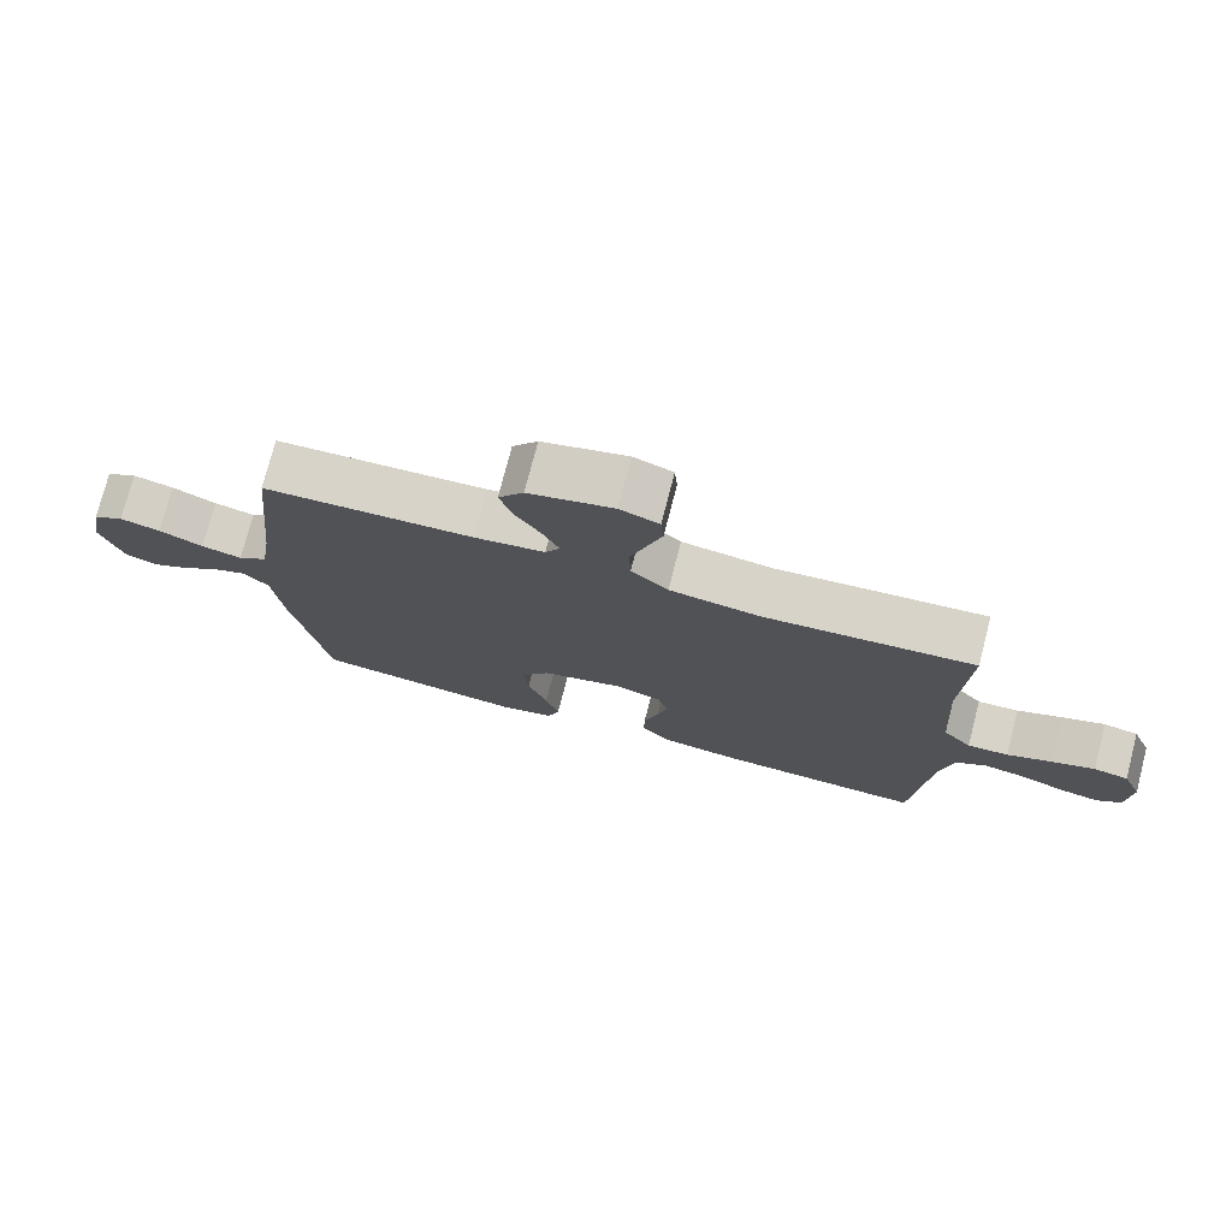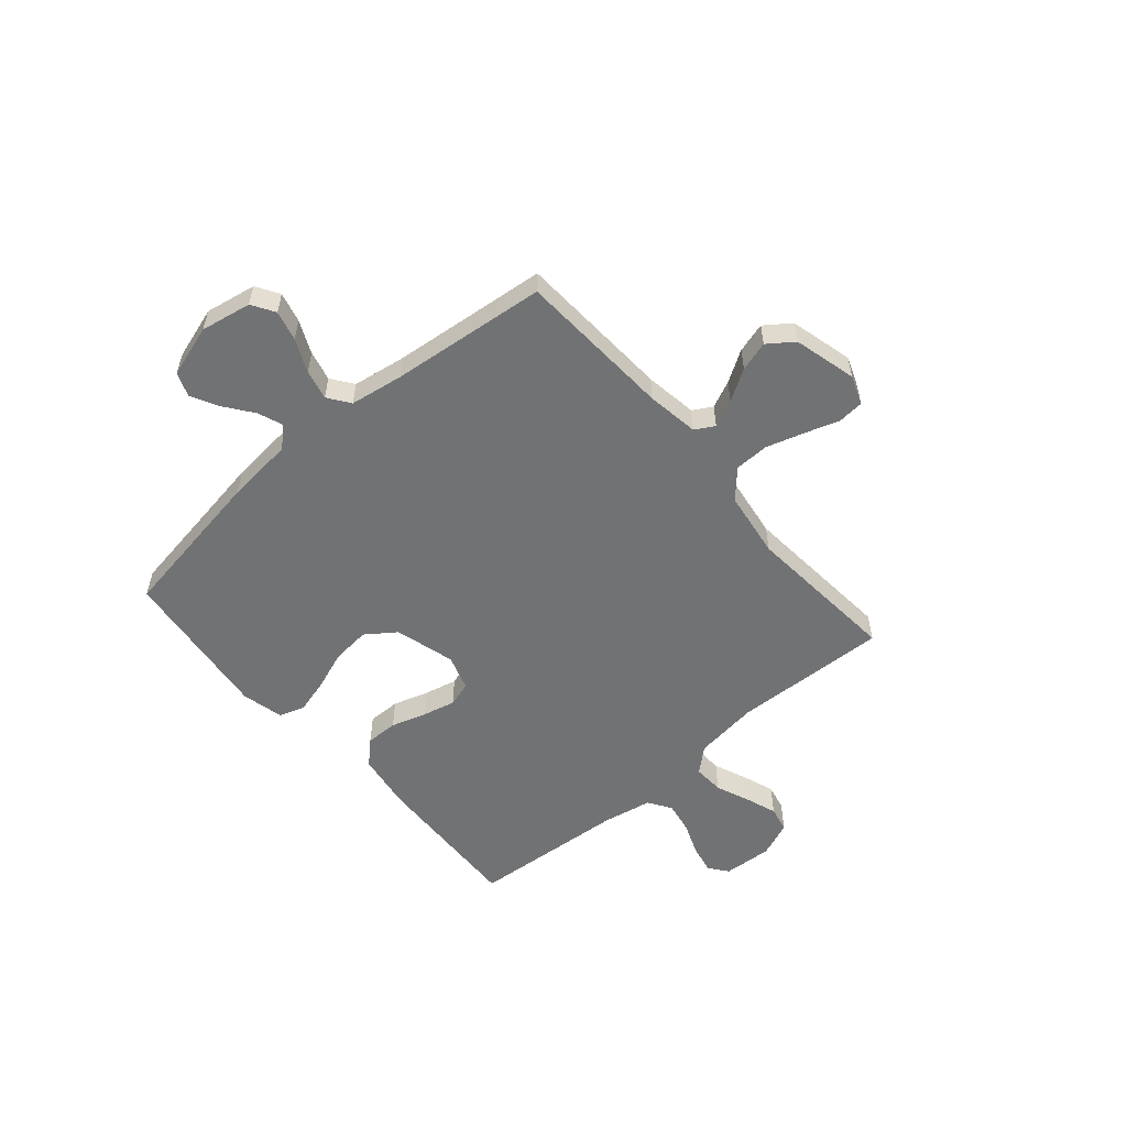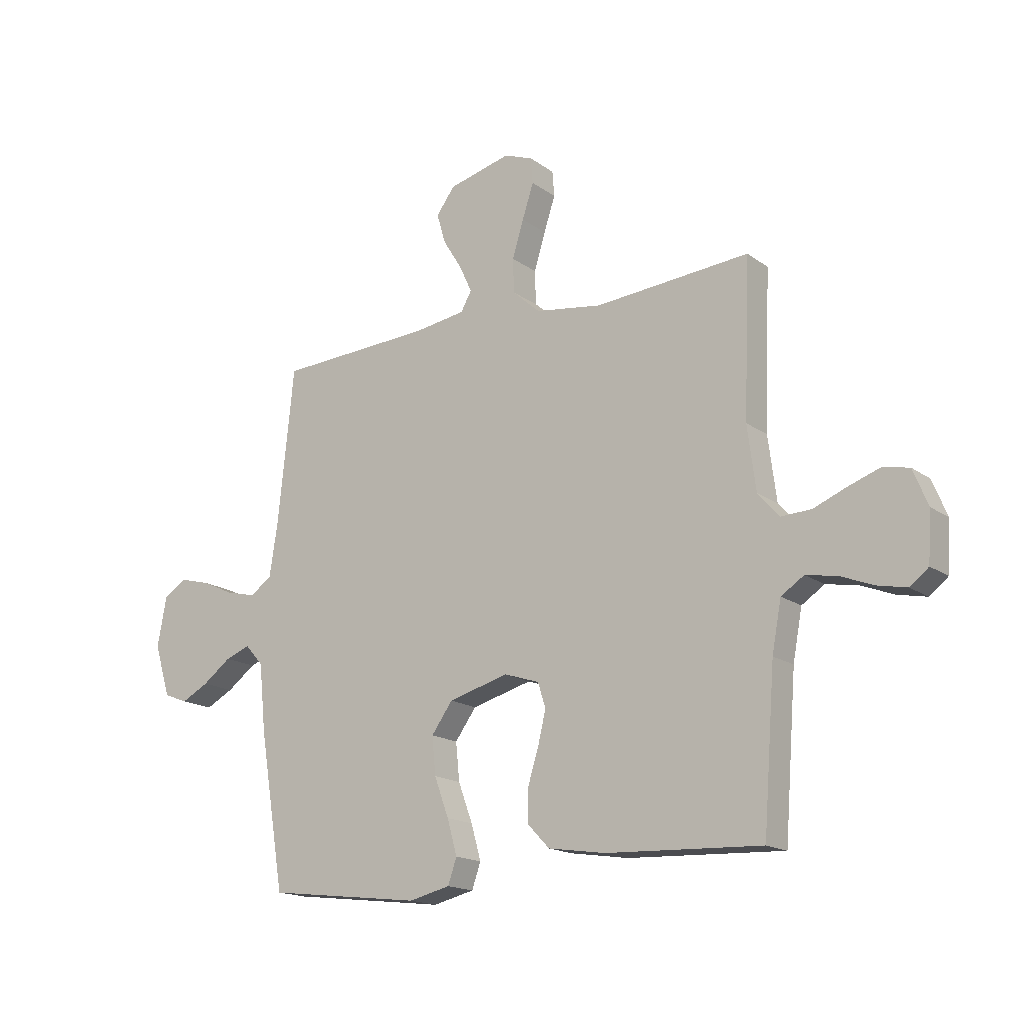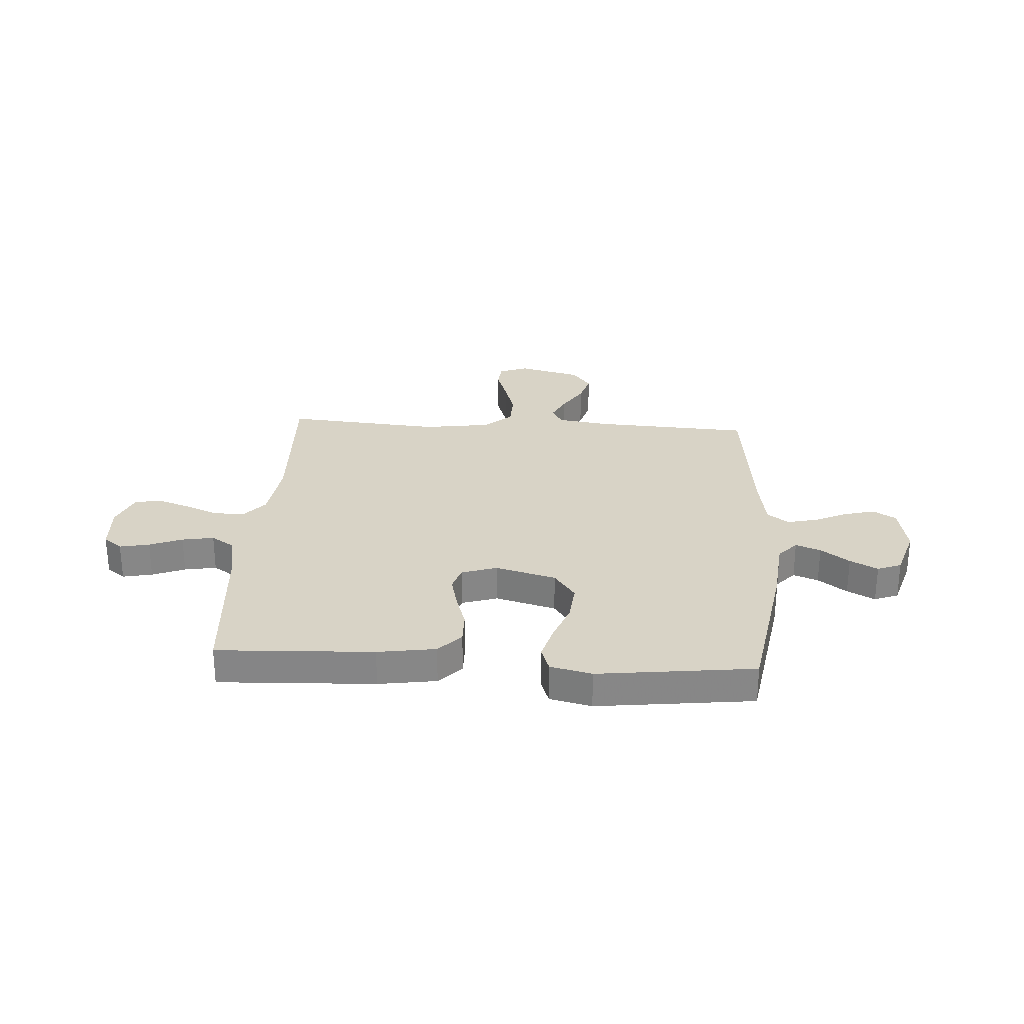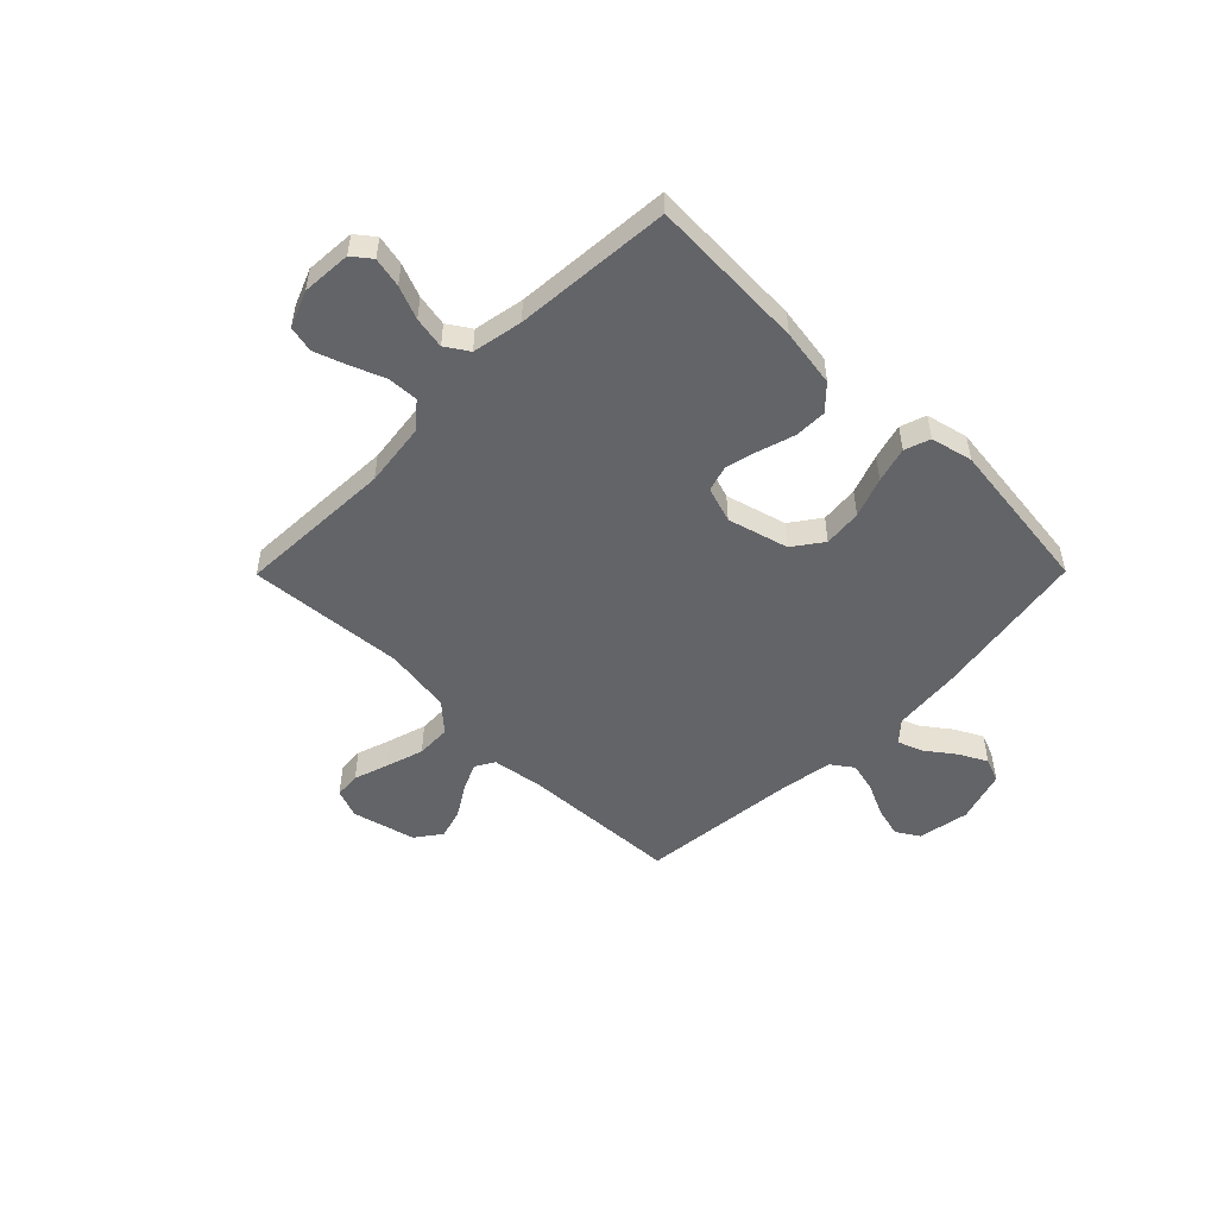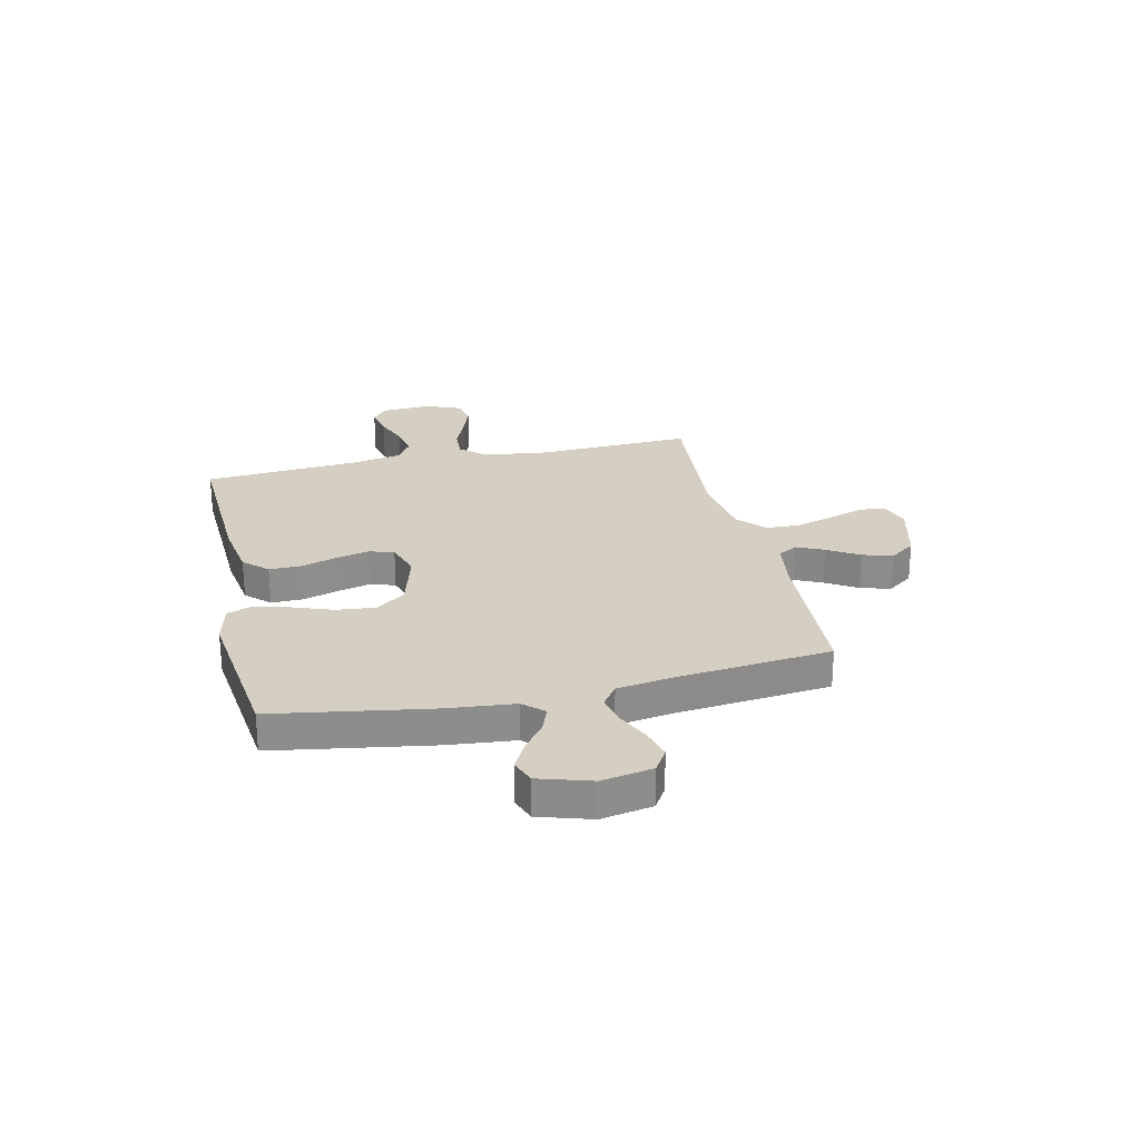
<metadata>
{"format":"obj","ext":"obj","renderer":"f3d","projection":"perspective","resolution":1024,"background":"white","views":[{"elev":75.6,"azim":14.4,"up":"+Z"},{"elev":-55.4,"azim":-49.3,"up":"+Y"},{"elev":-16.6,"azim":35.2,"up":"+Z"},{"elev":28.0,"azim":-176.4,"up":"+Y"},{"elev":-51.3,"azim":135.3,"up":"+Y"},{"elev":25.7,"azim":-102.8,"up":"+Y"}]}
</metadata>
<code>
v -0.5 0.07 -0.5
v -0.549 0.07 -0.2
v -0.562 0.07 -0.07
v -0.597 0.07 -0.031
v -0.645 0.07 -0.049
v -0.7 0.07 -0.09
v -0.753 0.07 -0.118
v -0.799 0.07 -0.1
v -0.83 0.07 0
v -0.812 0.07 0.098
v -0.768 0.07 0.125
v -0.71 0.07 0.11
v -0.647 0.07 0.081
v -0.589 0.07 0.067
v -0.547 0.07 0.097
v -0.531 0.07 0.2
v -0.5 0.07 0.5
v -0.2 0.07 0.516
v -0.1 0.07 0.531
v -0.079 0.07 0.568
v -0.103 0.07 0.62
v -0.14 0.07 0.68
v -0.157 0.07 0.738
v -0.121 0.07 0.787
v 0 0.07 0.818
v 0.056 0.07 0.797
v 0.06 0.07 0.747
v 0.038 0.07 0.68
v 0.016 0.07 0.608
v 0.018 0.07 0.542
v 0.071 0.07 0.494
v 0.2 0.07 0.475
v 0.5 0.07 0.5
v 0.488 0.07 0.2
v 0.504 0.07 0.076
v 0.545 0.07 0.029
v 0.604 0.07 0.032
v 0.668 0.07 0.058
v 0.73 0.07 0.08
v 0.78 0.07 0.069
v 0.808 0.07 0
v 0.802 0.07 -0.095
v 0.766 0.07 -0.123
v 0.709 0.07 -0.111
v 0.646 0.07 -0.086
v 0.585 0.07 -0.075
v 0.541 0.07 -0.104
v 0.523 0.07 -0.2
v 0.5 0.07 -0.5
v 0.2 0.07 -0.487
v 0.089 0.07 -0.47
v 0.046 0.07 -0.425
v 0.047 0.07 -0.363
v 0.068 0.07 -0.295
v 0.083 0.07 -0.232
v 0.068 0.07 -0.184
v 0 0.07 -0.162
v -0.116 0.07 -0.194
v -0.157 0.07 -0.251
v -0.15 0.07 -0.324
v -0.122 0.07 -0.4
v -0.103 0.07 -0.468
v -0.12 0.07 -0.517
v -0.2 0.07 -0.536
v -0.5 0 -0.5
v -0.549 0 -0.2
v -0.562 0 -0.07
v -0.597 0 -0.031
v -0.645 0 -0.049
v -0.7 0 -0.09
v -0.753 0 -0.118
v -0.799 0 -0.1
v -0.83 0 0
v -0.812 0 0.098
v -0.768 0 0.125
v -0.71 0 0.11
v -0.647 0 0.081
v -0.589 0 0.067
v -0.547 0 0.097
v -0.531 0 0.2
v -0.5 0 0.5
v -0.2 0 0.516
v -0.1 0 0.531
v -0.079 0 0.568
v -0.103 0 0.62
v -0.14 0 0.68
v -0.157 0 0.738
v -0.121 0 0.787
v 0 0 0.818
v 0.056 0 0.797
v 0.06 0 0.747
v 0.038 0 0.68
v 0.016 0 0.608
v 0.018 0 0.542
v 0.071 0 0.494
v 0.2 0 0.475
v 0.5 0 0.5
v 0.488 0 0.2
v 0.504 0 0.076
v 0.545 0 0.029
v 0.604 0 0.032
v 0.668 0 0.058
v 0.73 0 0.08
v 0.78 0 0.069
v 0.808 0 0
v 0.802 0 -0.095
v 0.766 0 -0.123
v 0.709 0 -0.111
v 0.646 0 -0.086
v 0.585 0 -0.075
v 0.541 0 -0.104
v 0.523 0 -0.2
v 0.5 0 -0.5
v 0.2 0 -0.487
v 0.089 0 -0.47
v 0.046 0 -0.425
v 0.047 0 -0.363
v 0.068 0 -0.295
v 0.083 0 -0.232
v 0.068 0 -0.184
v 0 0 -0.162
v -0.116 0 -0.194
v -0.157 0 -0.251
v -0.15 0 -0.324
v -0.122 0 -0.4
v -0.103 0 -0.468
v -0.12 0 -0.517
v -0.2 0 -0.536
f 60 61 62 63
f 60 63 64 1
f 51 52 53 54
f 51 54 55
f 48 49 50 51
f 47 48 51 55
f 46 47 55 56
f 42 43 44 45
f 42 45 46
f 41 42 46
f 37 38 39 40
f 37 40 41 46
f 32 33 34
f 31 32 34 35
f 30 31 35 36
f 25 26 27 28
f 25 28 29
f 24 25 29 30
f 21 22 23 24
f 20 21 24 30
f 16 17 18
f 15 16 18 19
f 10 11 12 13
f 10 13 14
f 9 10 14
f 8 9 14
f 5 6 7 8
f 4 5 8 14
f 3 4 14 15
f 59 60 1 2
f 58 59 2 3
f 57 58 3 15
f 56 57 15 19
f 36 37 46 56
f 30 36 56
f 19 20 30 56
f 127 126 125 124
f 65 128 127 124
f 118 117 116 115
f 119 118 115
f 115 114 113 112
f 119 115 112 111
f 120 119 111 110
f 109 108 107 106
f 110 109 106
f 110 106 105
f 104 103 102 101
f 110 105 104 101
f 98 97 96
f 99 98 96 95
f 100 99 95 94
f 92 91 90 89
f 93 92 89
f 94 93 89 88
f 88 87 86 85
f 94 88 85 84
f 82 81 80
f 83 82 80 79
f 77 76 75 74
f 78 77 74
f 78 74 73
f 78 73 72
f 72 71 70 69
f 78 72 69 68
f 79 78 68 67
f 66 65 124 123
f 67 66 123 122
f 79 67 122 121
f 83 79 121 120
f 120 110 101 100
f 120 100 94
f 120 94 84 83
f 1 65 66 2
f 2 66 67 3
f 3 67 68 4
f 4 68 69 5
f 5 69 70 6
f 6 70 71 7
f 7 71 72 8
f 8 72 73 9
f 9 73 74 10
f 10 74 75 11
f 11 75 76 12
f 12 76 77 13
f 13 77 78 14
f 14 78 79 15
f 15 79 80 16
f 16 80 81 17
f 17 81 82 18
f 18 82 83 19
f 19 83 84 20
f 20 84 85 21
f 21 85 86 22
f 22 86 87 23
f 23 87 88 24
f 24 88 89 25
f 25 89 90 26
f 26 90 91 27
f 27 91 92 28
f 28 92 93 29
f 29 93 94 30
f 30 94 95 31
f 31 95 96 32
f 32 96 97 33
f 33 97 98 34
f 34 98 99 35
f 35 99 100 36
f 36 100 101 37
f 37 101 102 38
f 38 102 103 39
f 39 103 104 40
f 40 104 105 41
f 41 105 106 42
f 42 106 107 43
f 43 107 108 44
f 44 108 109 45
f 45 109 110 46
f 46 110 111 47
f 47 111 112 48
f 48 112 113 49
f 49 113 114 50
f 50 114 115 51
f 51 115 116 52
f 52 116 117 53
f 53 117 118 54
f 54 118 119 55
f 55 119 120 56
f 56 120 121 57
f 57 121 122 58
f 58 122 123 59
f 59 123 124 60
f 60 124 125 61
f 61 125 126 62
f 62 126 127 63
f 63 127 128 64
f 64 128 65 1

</code>
